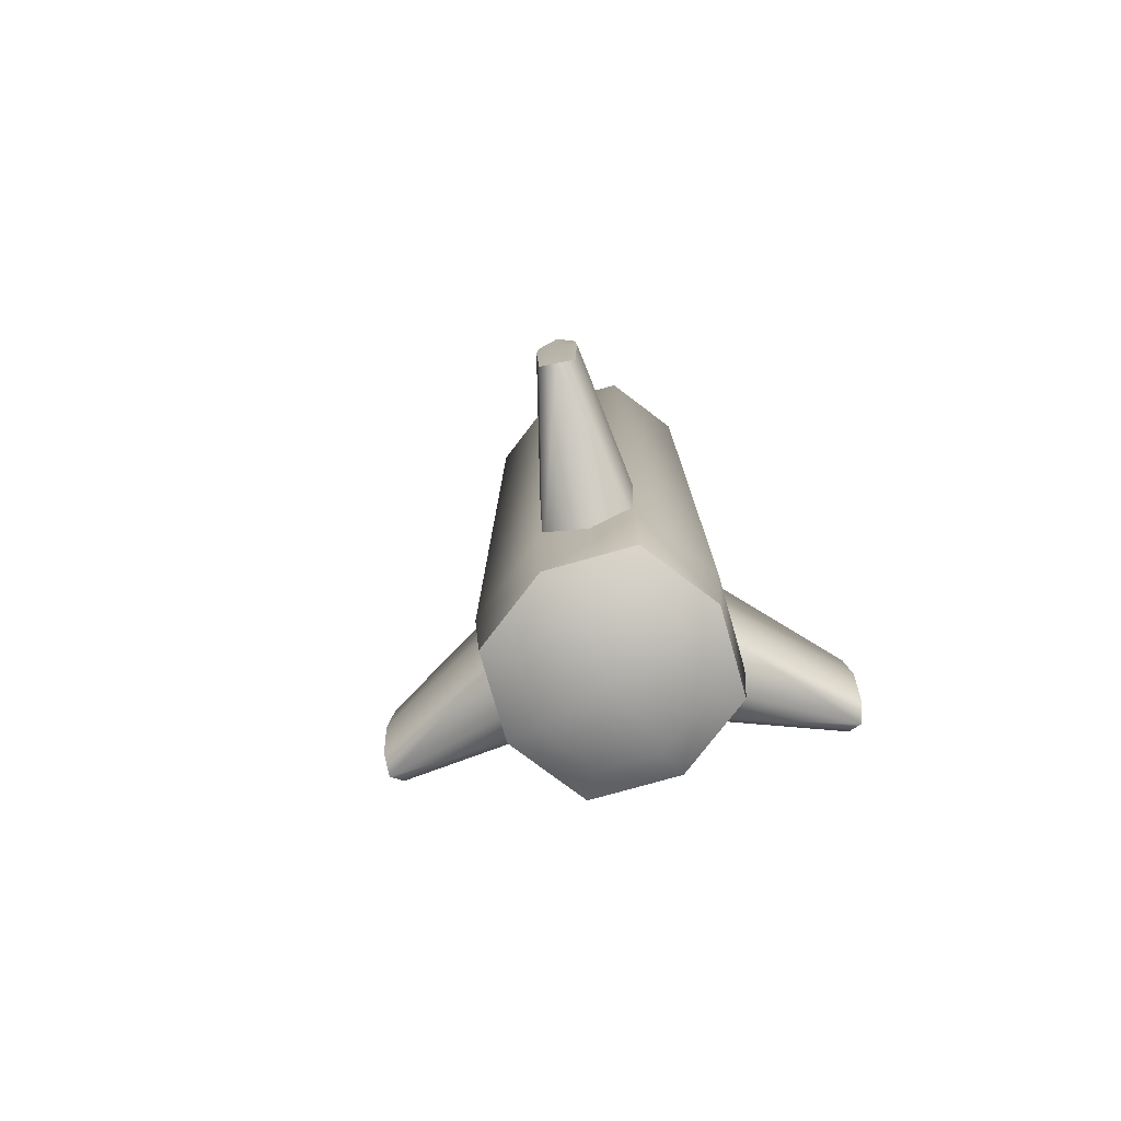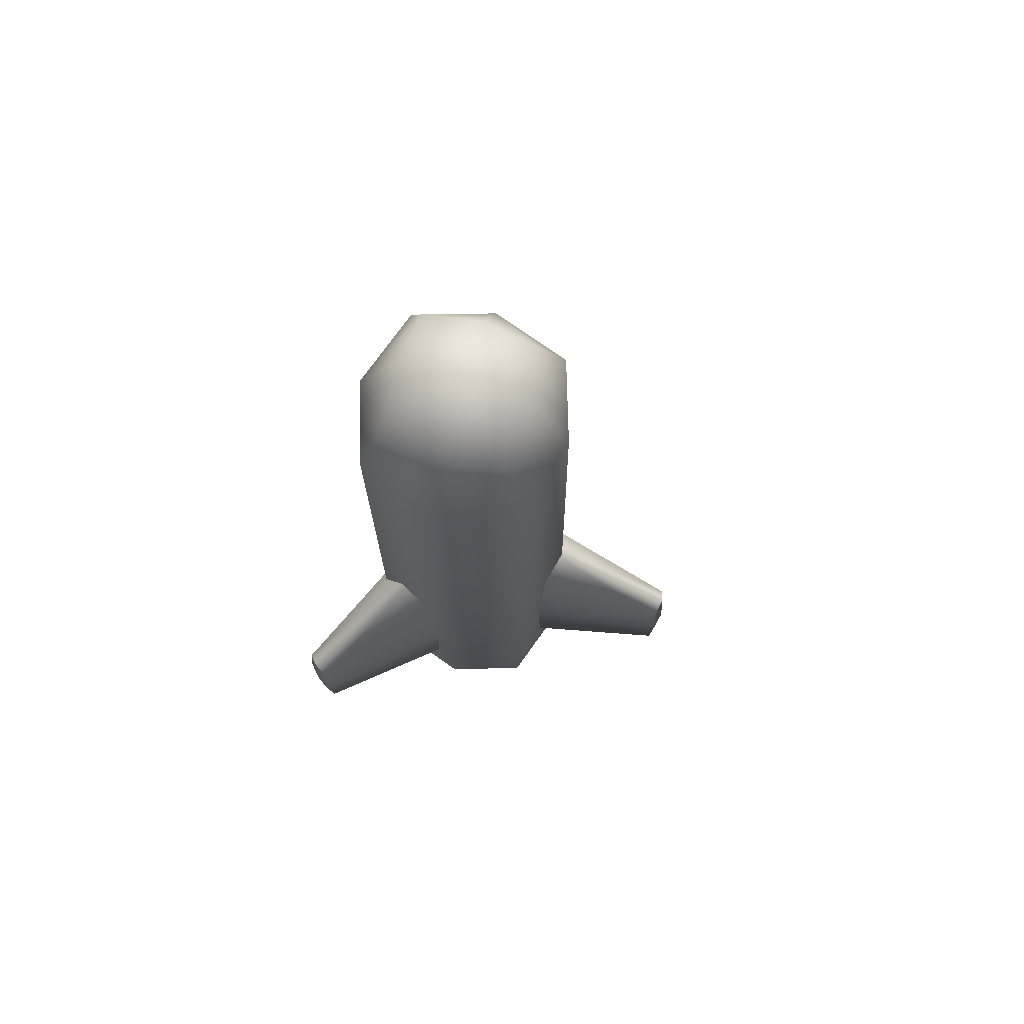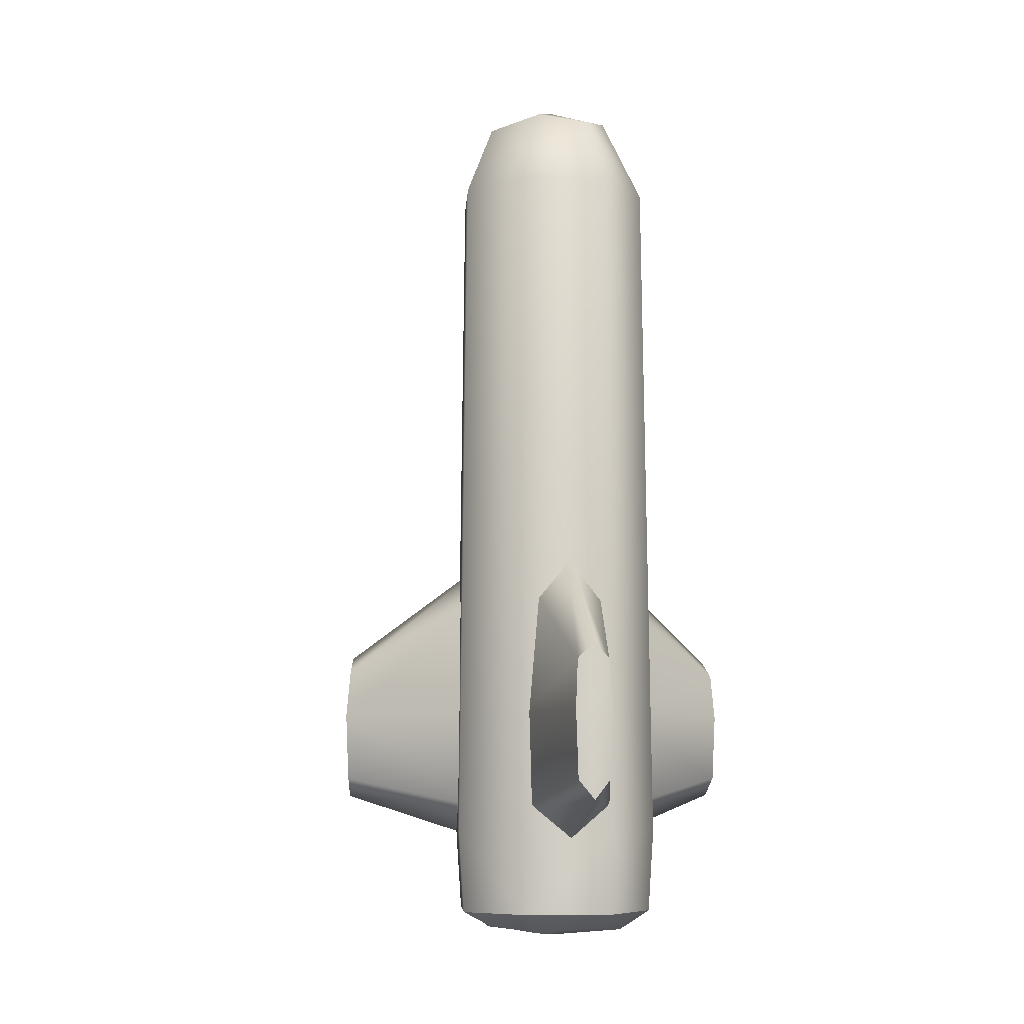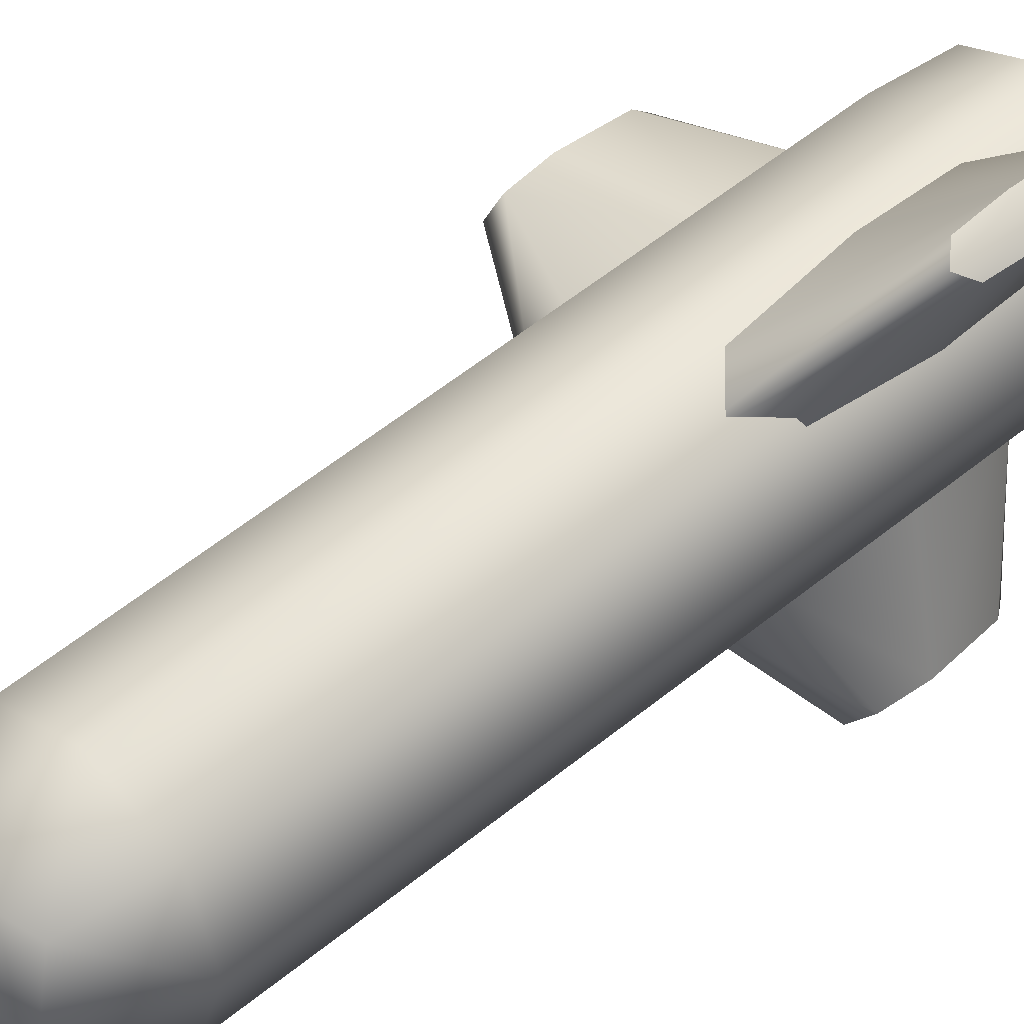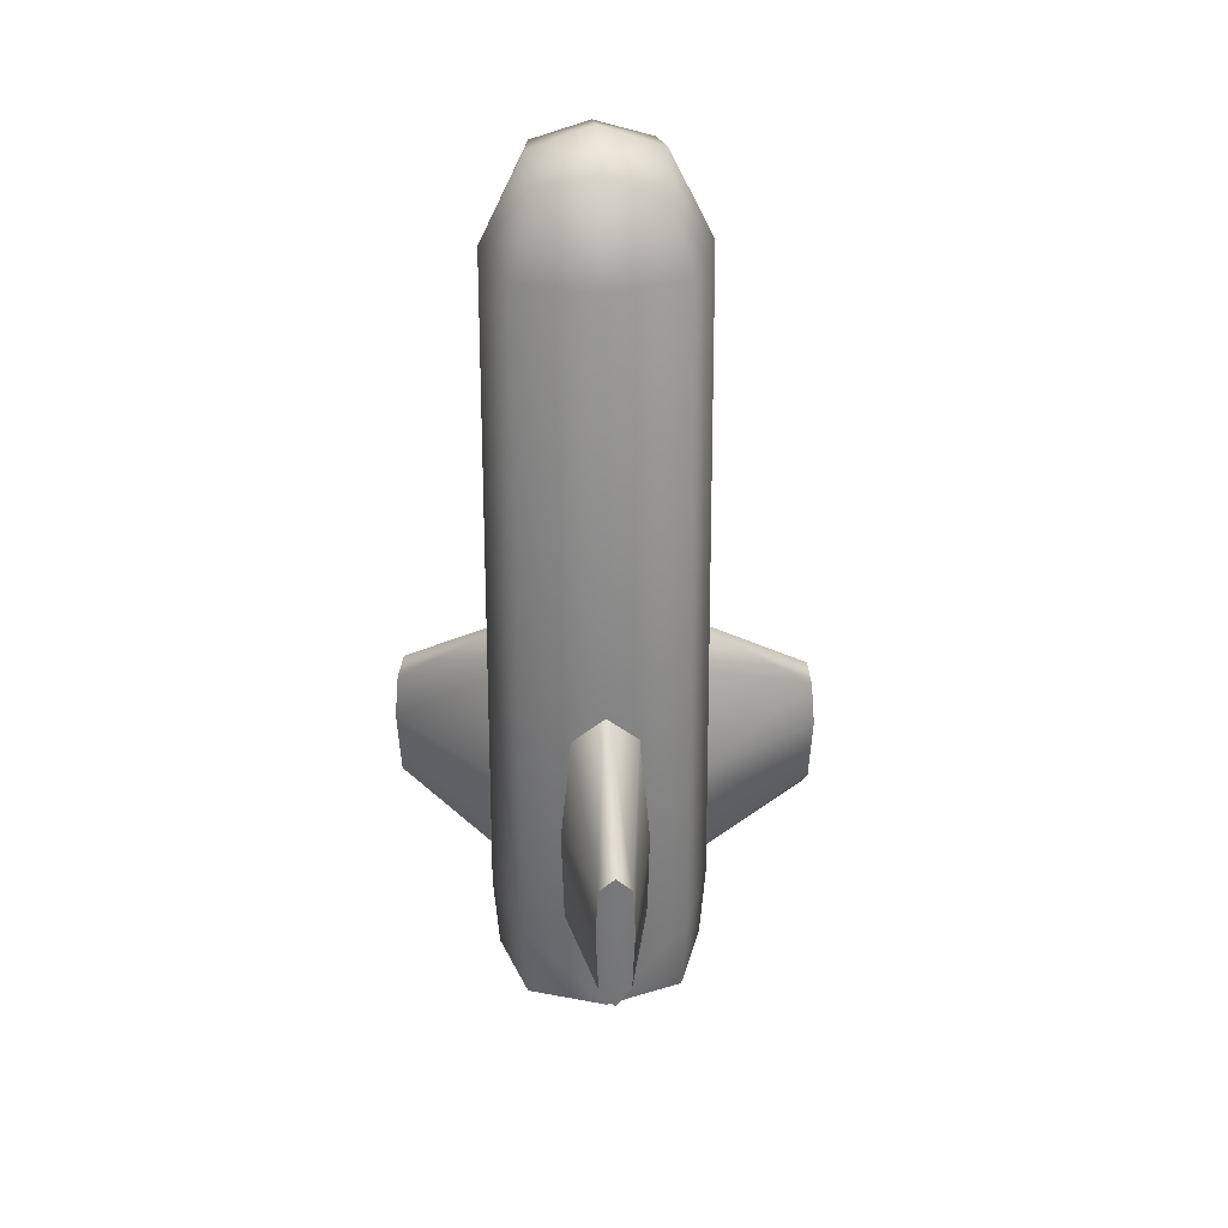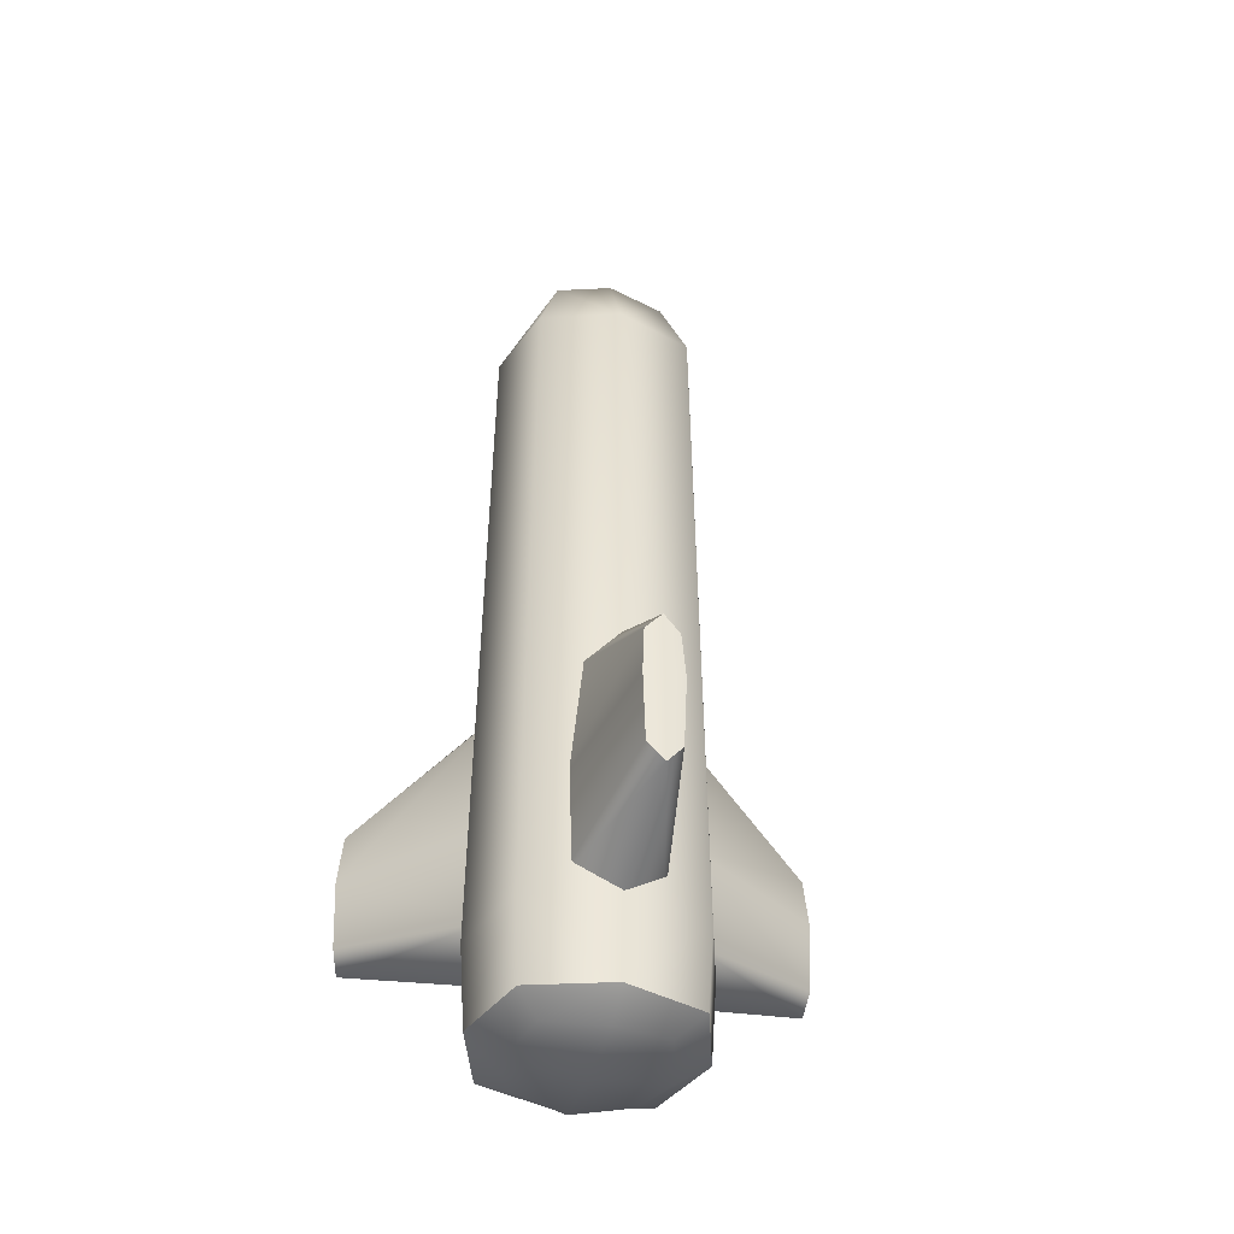
<metadata>
{"format":"obj","ext":"obj","renderer":"f3d","projection":"perspective","resolution":1024,"background":"white","views":[{"elev":-75.7,"azim":34.3,"up":"+Z"},{"elev":74.9,"azim":-163.0,"up":"+Z"},{"elev":-7.8,"azim":14.8,"up":"+Z"},{"elev":45.7,"azim":45.5,"up":"+Y"},{"elev":33.5,"azim":-94.0,"up":"+Z"},{"elev":-41.4,"azim":-105.1,"up":"+Z"}]}
</metadata>
<code>
g Lrocket_Red
v -0.2226 -6.005e-06 0.1406
v -0.2199 -6.005e-06 0.05948
v -0.2169 0.01468 0.07776
v -0.219 0.01716 0.1425
v -0.219 -0.01717 0.1425
v -0.2169 -0.01467 0.07776
v -0.2182 -6.005e-06 0.2033
v -0.2157 -0.01467 0.1879
v -0.2157 0.01468 0.1879
v -0.06382 0.04487 0.1407
v -0.219 0.01716 0.1425
v -0.2169 0.01468 0.07776
v -0.06382 0.04293 0.04881
v -0.219 -0.01717 0.1425
v -0.06382 -0.04487 0.1407
v -0.06382 -0.04295 0.04881
v -0.2169 -0.01467 0.07776
v -0.06382 -0.03365 0.2671
v -0.2157 -0.01467 0.1879
v -0.2157 0.01468 0.1879
v -0.06382 0.03366 0.2671
v -0.2199 -6.005e-06 0.05948
v -0.06382 -6.005e-06 0.01236
v -0.06382 -6.005e-06 0.309
v -0.2182 -6.005e-06 0.2033
v -0.09599 -6.005e-06 0.6851
v -0.1032 -6.005e-06 0.02499
v -0.07742 0.07742 0.02499
v -0.07203 0.07188 0.6851
v -0.07203 -0.07189 0.6851
v -0.07742 -0.07742 0.02499
v -0.05654 -6.005e-06 0.7673
v -0.05185 -0.05171 0.7533
v -0.05185 0.05171 0.7533
v -0.0001463 -6.005e-06 0.785
v -0.0001463 0.0564 0.7652
v -0.0001463 -0.0564 0.7652
v 0.05626 -6.005e-06 0.7673
v 0.05157 -0.05171 0.7533
v 0.05157 0.05171 0.7533
v 0.09791 -6.005e-06 -0.05259
v 0.1032 -6.005e-06 0.02499
v 0.07743 0.07742 0.02499
v 0.07343 0.07343 -0.05259
v 0.07343 -0.07343 -0.05259
v 0.07743 -0.07742 0.02499
v 0.09791 -6.005e-06 -0.05259
v 0.06839 -6.005e-06 -0.07195
v 0.05215 -0.05215 -0.06694
v 0.07343 -0.07343 -0.05259
v 0.07343 0.07343 -0.05259
v 0.05215 0.05215 -0.06694
v 6.005e-06 -6.005e-06 -0.07841
v 6.005e-06 0.06837 -0.07195
v 6.005e-06 -0.06837 -0.07195
v -0.06837 -6.005e-06 -0.07195
v -0.05214 -0.05215 -0.06694
v -0.05214 0.05215 -0.06694
v 6.005e-06 0.09789 -0.05259
v 6.005e-06 0.1032 0.02499
v -0.07342 0.07343 -0.05259
v 6.005e-06 0.09789 -0.05259
v -0.07342 0.07343 -0.05259
v 6.005e-06 -0.09789 -0.05259
v 6.005e-06 -0.1032 0.02499
v -0.07342 -0.07343 -0.05259
v 6.005e-06 -0.09789 -0.05259
v -0.07342 -0.07343 -0.05259
v -0.0001463 -0.09585 0.6851
v 0.07174 -0.07189 0.6851
v -0.0001463 0.09585 0.6851
v 0.07174 0.07188 0.6851
v 0.0957 -6.005e-06 0.6851
v -0.09789 -6.005e-06 -0.05259
v -0.09789 -6.005e-06 -0.05259
v 0.0902 -0.2099 0.1406
v 0.08915 -0.2074 0.05948
v 0.07445 -0.2103 0.07776
v 0.073 -0.2133 0.1425
v 0.1046 -0.1999 0.1425
v 0.1015 -0.1989 0.07776
v 0.08849 -0.2058 0.2033
v 0.101 -0.1978 0.1879
v 0.07398 -0.2092 0.1879
v -0.0128 -0.08098 0.1407
v 0.073 -0.2133 0.1425
v 0.07445 -0.2103 0.07776
v -0.01102 -0.08022 0.04881
v 0.1046 -0.1999 0.1425
v 0.06989 -0.04613 0.1407
v 0.06811 -0.04688 0.04881
v 0.1015 -0.1989 0.07776
v 0.05955 -0.05049 0.2671
v 0.101 -0.1978 0.1879
v 0.07398 -0.2092 0.1879
v -0.002477 -0.07663 0.2671
v 0.08915 -0.2074 0.05948
v 0.02854 -0.06356 0.01236
v 0.02854 -0.06356 0.309
v 0.08849 -0.2058 0.2033
v 0.1294 0.1836 0.1406
v 0.1278 0.1814 0.05948
v 0.1378 0.1702 0.07776
v 0.141 0.1705 0.1425
v 0.1136 0.191 0.1425
v 0.1143 0.1878 0.07776
v 0.1268 0.1801 0.2033
v 0.1135 0.1869 0.1879
v 0.137 0.1693 0.1879
v 0.07018 0.02961 0.1407
v 0.141 0.1705 0.1425
v 0.1378 0.1702 0.07776
v 0.06864 0.03076 0.04881
v 0.1136 0.191 0.1425
v -0.001654 0.08341 0.1407
v -0.0001006 0.08223 0.04881
v 0.1143 0.1878 0.07776
v 0.007333 0.07667 0.2671
v 0.1135 0.1869 0.1879
v 0.137 0.1693 0.1879
v 0.06121 0.03634 0.2671
v 0.1278 0.1814 0.05948
v 0.03426 0.05651 0.01236
v 0.03426 0.05651 0.309
v 0.1268 0.1801 0.2033
g Lrocket_Red_0
f 3 2 1
f 4 3 1
f 6 5 1
f 2 6 1
f 8 7 1
f 5 8 1
f 9 4 1
f 7 9 1
f 12 11 10
f 13 12 10
f 16 15 14
f 17 16 14
f 14 15 18
f 19 14 18
f 10 11 20
f 21 10 20
f 13 23 22
f 12 13 22
f 22 23 16
f 17 22 16
f 20 25 24
f 21 20 24
f 24 25 19
f 18 24 19
f 28 27 26
f 29 28 26
f 31 30 26
f 27 31 26
f 33 32 26
f 30 33 26
f 34 29 26
f 32 34 26
f 34 32 35
f 36 34 35
f 33 37 35
f 32 33 35
f 39 38 35
f 37 39 35
f 40 36 35
f 38 40 35
f 43 42 41
f 44 43 41
f 46 45 41
f 42 46 41
f 49 48 47
f 50 49 47
f 52 51 47
f 48 52 47
f 52 48 53
f 54 52 53
f 49 55 53
f 48 49 53
f 57 56 53
f 55 57 53
f 58 54 53
f 56 58 53
f 28 60 59
f 61 28 59
f 43 44 59
f 60 43 59
f 52 54 62
f 51 52 62
f 58 63 62
f 54 58 62
f 46 65 64
f 45 46 64
f 31 66 64
f 65 31 64
f 57 55 67
f 68 57 67
f 49 50 67
f 55 49 67
f 70 69 65
f 46 70 65
f 31 65 69
f 30 31 69
f 71 60 28
f 29 71 28
f 60 71 72
f 43 60 72
f 72 73 42
f 43 72 42
f 42 73 70
f 46 42 70
f 58 56 74
f 63 58 74
f 57 68 74
f 56 57 74
f 31 27 75
f 66 31 75
f 28 61 75
f 27 28 75
f 40 38 73
f 72 40 73
f 39 70 73
f 38 39 73
f 34 36 71
f 29 34 71
f 40 72 71
f 36 40 71
f 39 37 69
f 70 39 69
f 33 30 69
f 37 33 69
f 78 77 76
f 79 78 76
f 81 80 76
f 77 81 76
f 83 82 76
f 80 83 76
f 84 79 76
f 82 84 76
f 87 86 85
f 88 87 85
f 91 90 89
f 92 91 89
f 89 90 93
f 94 89 93
f 85 86 95
f 96 85 95
f 88 98 97
f 87 88 97
f 97 98 91
f 92 97 91
f 95 100 99
f 96 95 99
f 99 100 94
f 93 99 94
f 103 102 101
f 104 103 101
f 106 105 101
f 102 106 101
f 108 107 101
f 105 108 101
f 109 104 101
f 107 109 101
f 112 111 110
f 113 112 110
f 116 115 114
f 117 116 114
f 114 115 118
f 119 114 118
f 110 111 120
f 121 110 120
f 113 123 122
f 112 113 122
f 122 123 116
f 117 122 116
f 120 125 124
f 121 120 124
f 124 125 119
f 118 124 119

</code>
